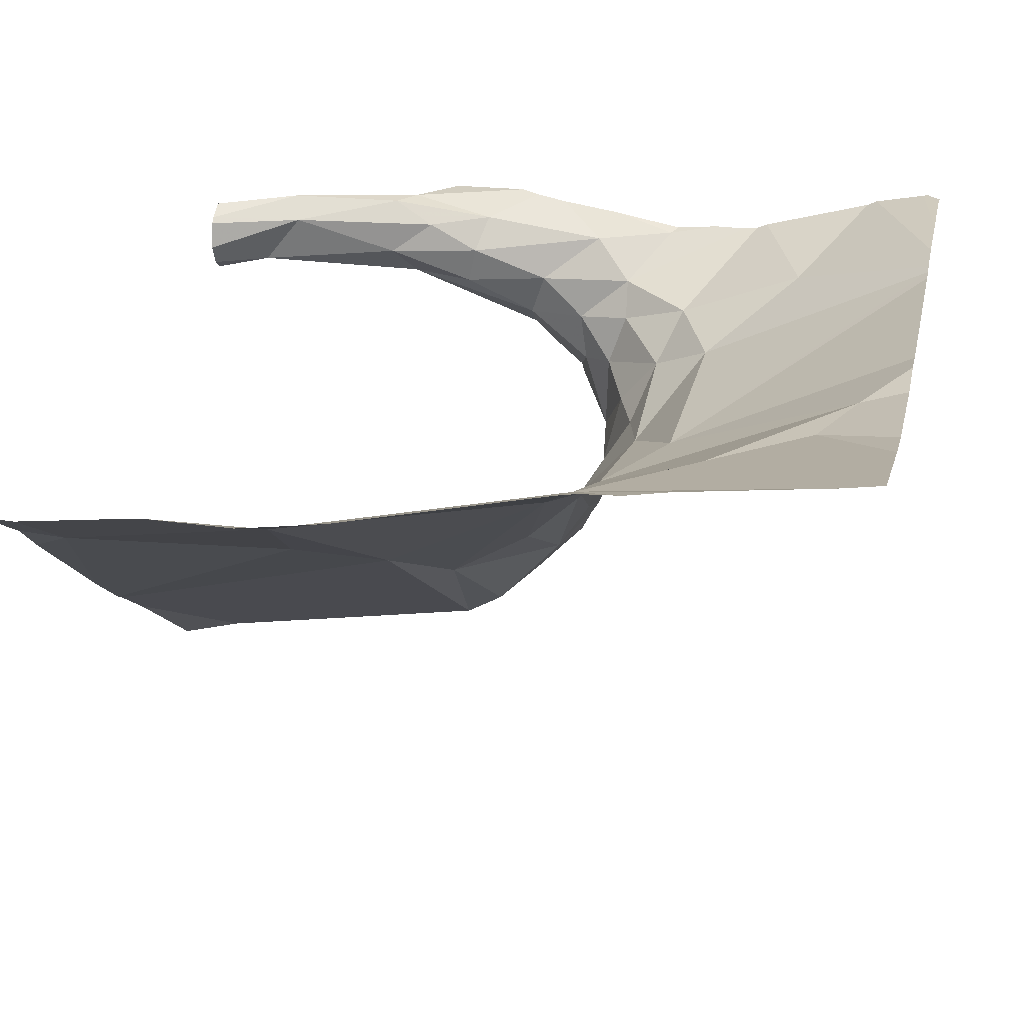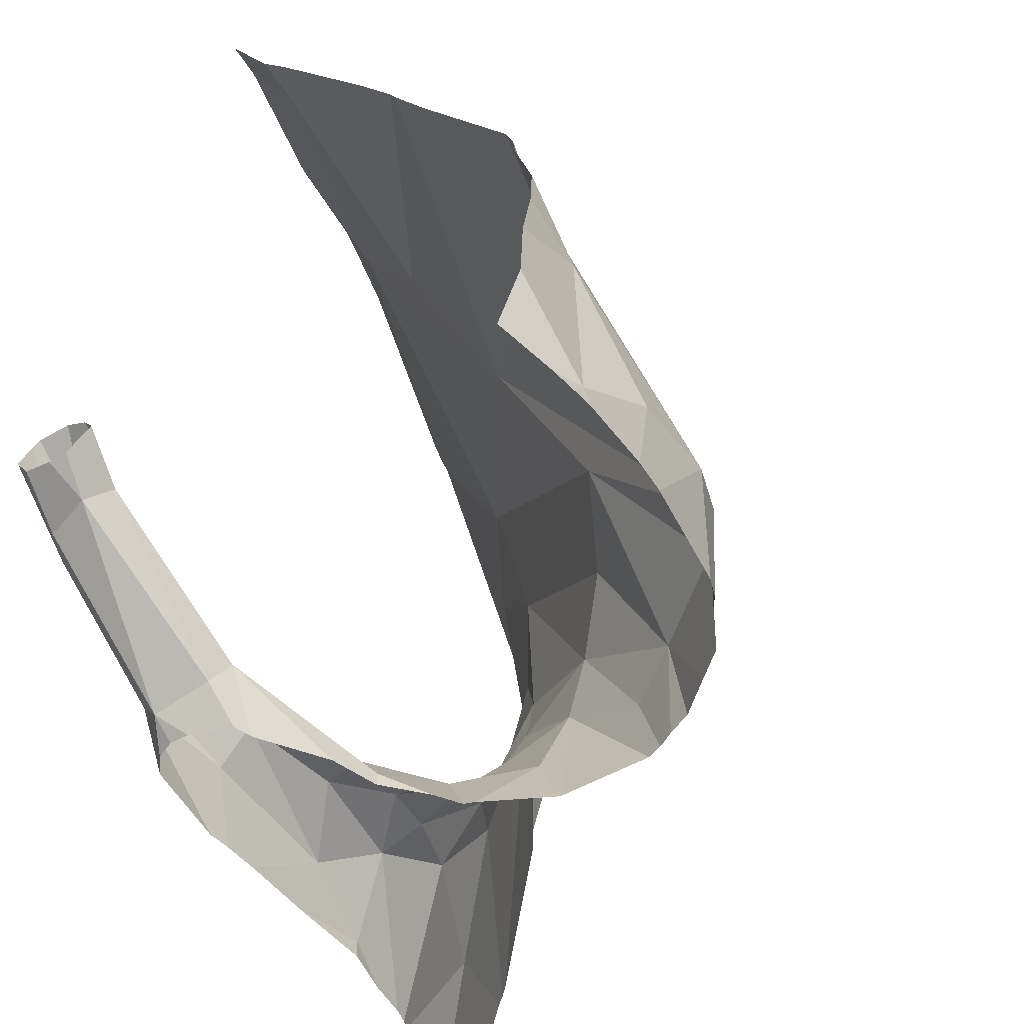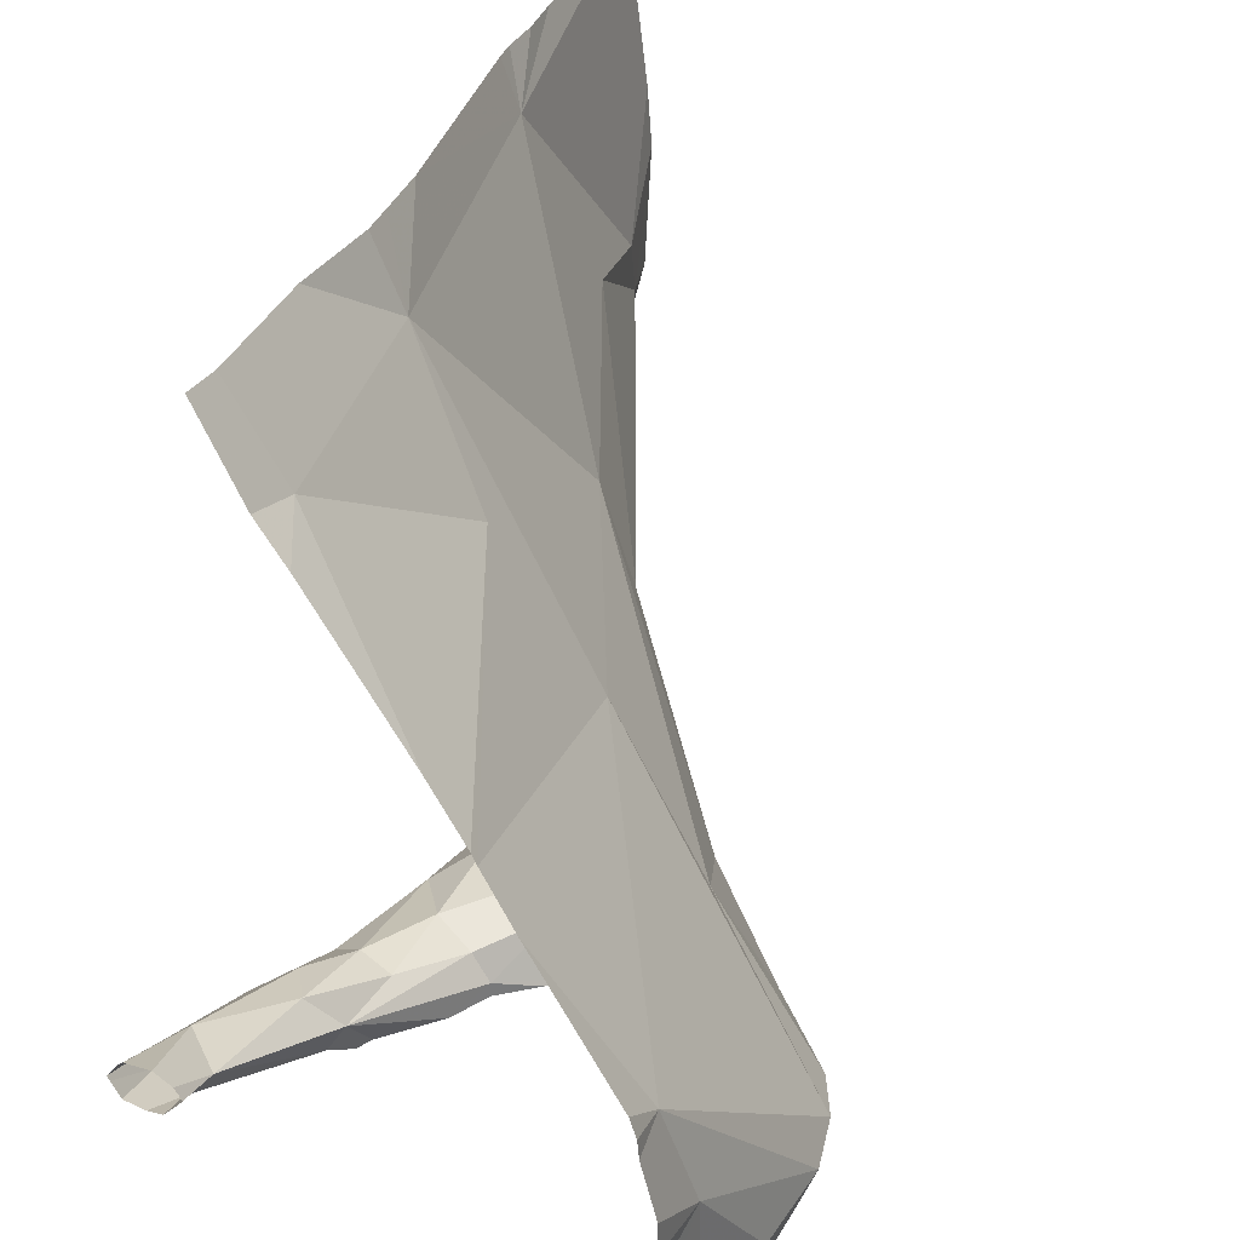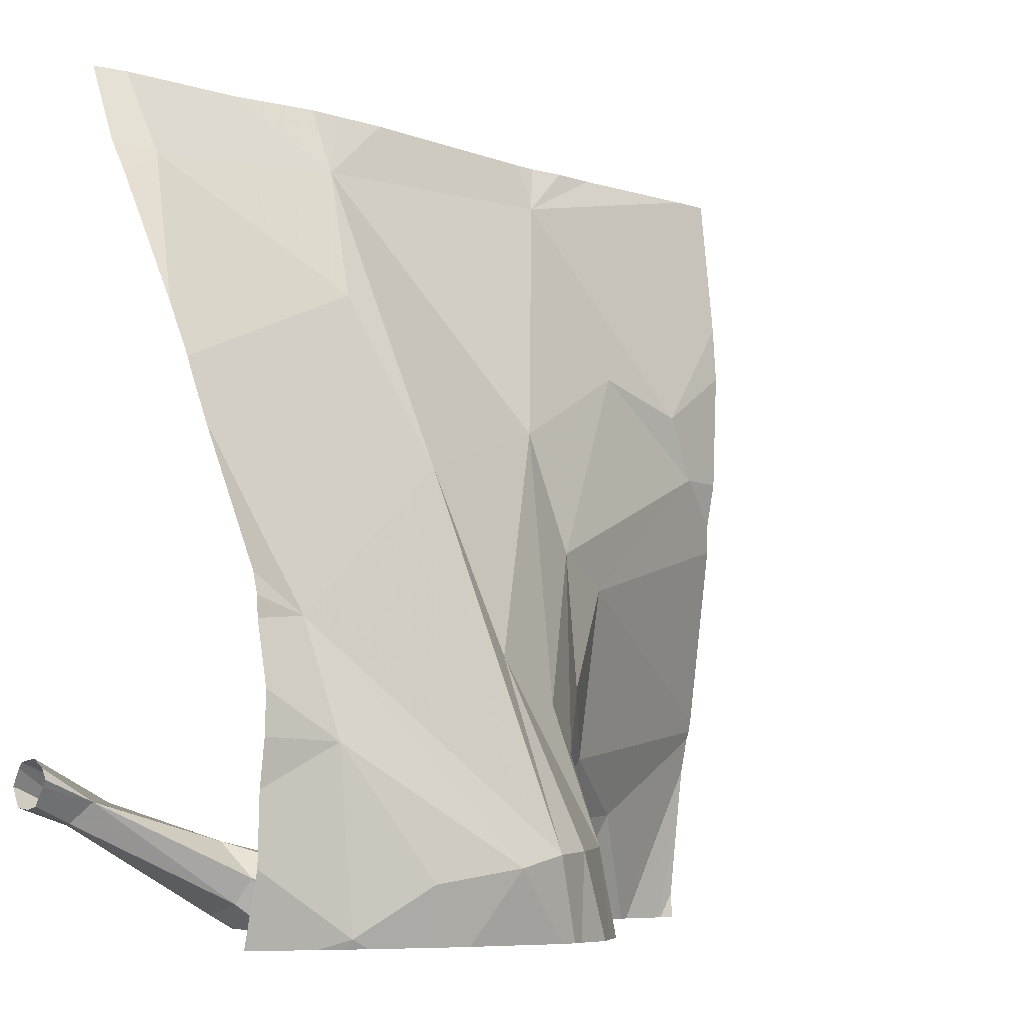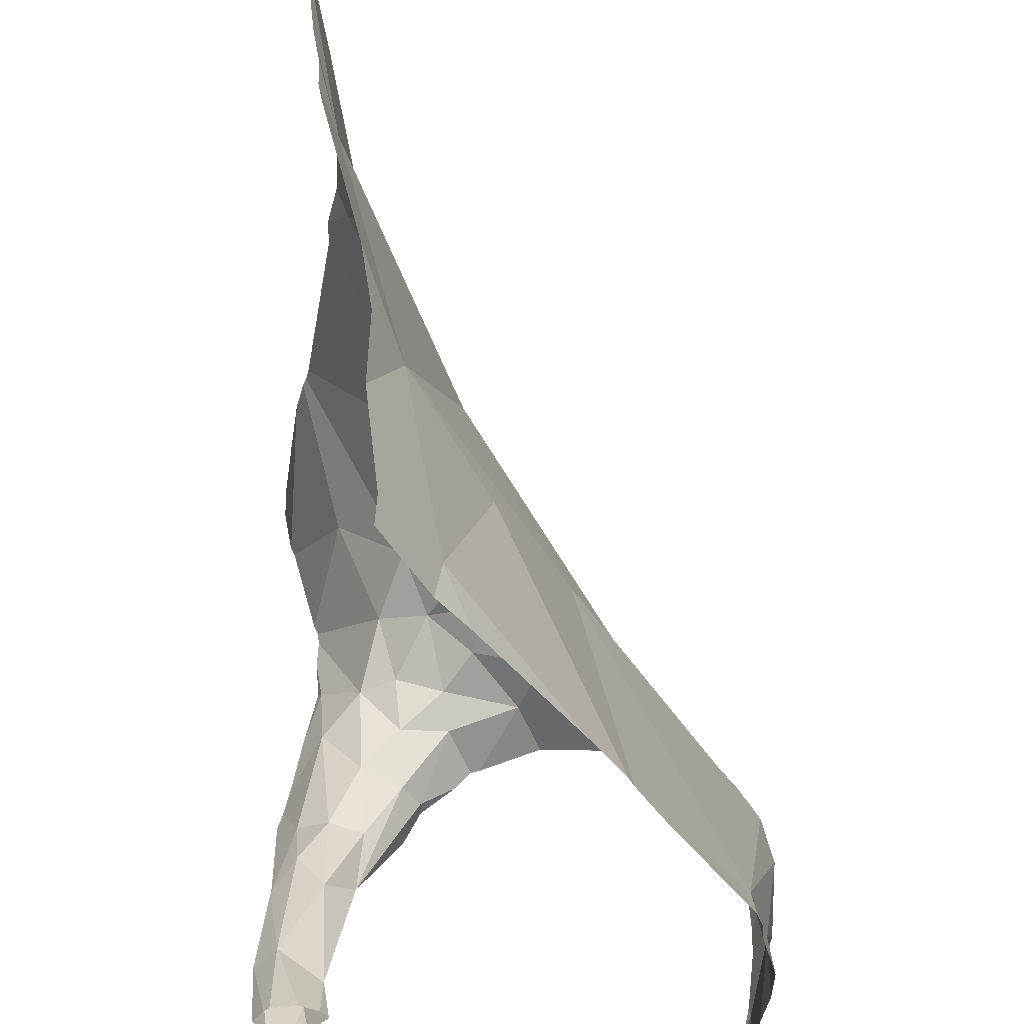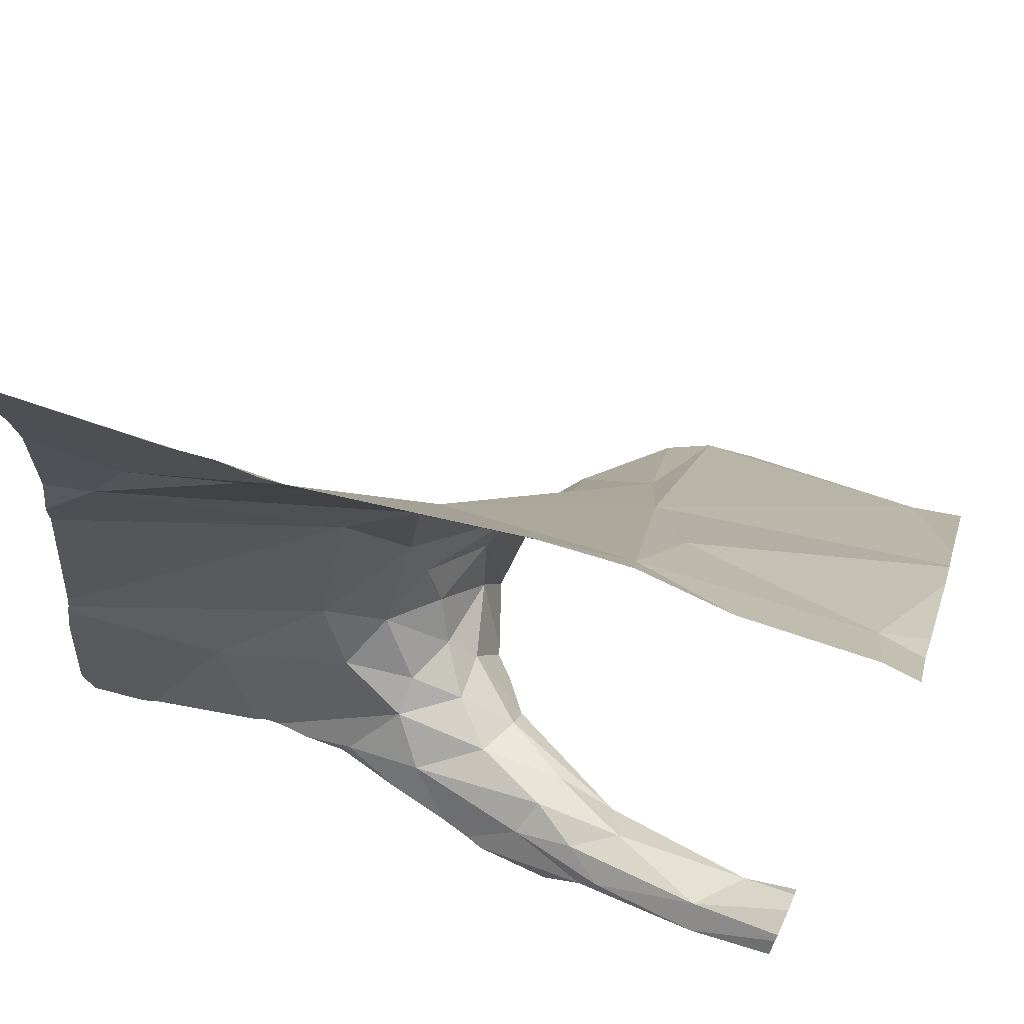
<metadata>
{"format":"obj","ext":"obj","renderer":"f3d","projection":"perspective","resolution":1024,"background":"white","views":[{"elev":20.1,"azim":-167.5,"up":"+Z"},{"elev":-54.9,"azim":118.5,"up":"+Y"},{"elev":35.8,"azim":117.1,"up":"+Y"},{"elev":-7.4,"azim":145.1,"up":"+Y"},{"elev":45.9,"azim":89.3,"up":"+Y"},{"elev":72.8,"azim":24.5,"up":"+Y"}]}
</metadata>
<code>
v -121.8 214.4 500.7
v -121.6 214.6 500.7
v -121.3 213.7 500.2
v -121.1 213.7 500.3
v -121.7 214.4 500.7
v -121 214.6 500.6
v -121 214.6 500.6
v -121.2 214.6 500.6
v -121.5 214.3 500.6
v -121.2 214.4 500.5
v -121.5 213.7 500.5
v -121.3 214.2 500.5
v -121 214.2 500.4
v -121 214.1 500.3
v -121.9 214.3 500.7
v -121 214.4 500.5
v -121.5 214.2 500.6
v -121.2 213.7 500.2
v -121.3 214 500.4
v -121 214 500.3
v -121.3 213.8 500.2
v -121.7 213.7 500.8
v -121.5 213.7 500.4
v -121.4 214 500.4
v -121.5 213.9 500.6
v -121.5 213.9 500.6
v -121.5 213.9 500.5
v -121.6 213.7 500.8
v -121.6 214 500.6
v -121.6 213.9 500.7
v -121.2 213.7 500.8
v -121 213.8 500.8
v -121.5 213.8 500.6
v -121.5 213.8 500.5
v -121.4 213.8 500.6
v -121.4 213.8 500.7
v -121.4 213.8 500.7
v -121.5 213.8 500.7
v -121.5 213.8 500.7
v -121.6 213.9 500.6
v -121.6 213.8 500.7
v -121.7 213.9 500.8
v -121.6 213.7 500.8
v -121.9 214.7 500.8
v -121.7 214.7 500.7
v -121.4 213.7 500.6
v -121.1 213.7 500.3
v -121.5 213.9 500.5
v -121.6 214.1 500.6
v -121.2 213.7 500.8
v -121.2 213.7 500.8
v -121.2 213.8 500.2
v -121 213.9 500.2
v -121 214.7 500.7
v -121.5 213.8 500.4
v -121.4 213.8 500.3
v -121.4 213.7 500.6
v -121.1 213.8 500.2
v -121.3 213.7 500.2
v -121.3 213.8 500.3
v -121.9 214.7 500.8
v -121 213.9 500.7
v -121.6 214.7 500.7
v -121 214.5 500.6
v -121 214.3 500.4
v -121 214.3 500.4
v -121.7 213.7 500.8
v -121 213.8 500.8
v -121.9 214.7 500.8
v -121.2 213.8 500.8
v -121.3 213.8 500.8
v -121.2 213.8 500.8
v -121.2 213.8 500.8
v -121.1 213.9 500.8
v -121.4 213.8 500.7
v -121.5 213.8 500.8
v -121.6 213.7 500.8
v -121.1 213.8 500.8
v -121.6 214.7 500.7
v -121.2 213.8 500.7
v -121.6 213.7 500.8
v -121.2 213.8 500.8
v -121.3 213.8 500.8
v -121.3 213.8 500.7
v -121 214.7 500.7
v -121.3 214.7 500.7
v -121.9 213.7 500.8
v -121.6 214.7 500.7
v -121.4 213.7 500.6
v -121.2 213.7 500.7
v -121 214.7 500.7
v -121.9 214.5 500.7
v -121.9 214.4 500.7
v -121.9 214.3 500.7
v -121.9 214.3 500.7
v -121.9 214.3 500.7
v -121.9 214.2 500.8
v -121.9 213.7 500.8
v -121.9 213.8 500.8
v -121.9 214.2 500.8
v -121.9 214 500.8
v -121.9 214 500.8
v -121.9 213.9 500.8
v -121.3 214.7 500.7
v -121.9 214 500.8
v -121 214 500.3
v -121 214.1 500.3
v -121 213.8 500.3
v -121.2 214.7 500.7
v -121 214 500.2
v -121 213.9 500.7
v -121 213.9 500.7
v -121 213.9 500.8
v -121 213.9 500.8
v -121.1 214.7 500.7
v -121 213.9 500.2
v -121 213.9 500.3
v -121 213.9 500.8
v -121 213.9 500.8
v -121 213.9 500.8
v -121 213.9 500.8
v -121 213.9 500.8
v -121 213.9 500.7
v -121 213.9 500.8
v -121.5 213.7 500.4
v -121.4 213.7 500.4
v -121.1 213.7 500.2
v -121.4 213.7 500.3
v -121.4 213.7 500.3
v -121.4 213.7 500.3
v -121.5 213.7 500.5
v -121.2 213.7 500.8
v -121.3 213.7 500.8
v -121.3 213.7 500.7
v -121.4 213.7 500.6
v -121.4 213.7 500.8
v -121.5 213.7 500.8
v -121.4 213.7 500.8
v -121.8 213.7 500.8
v -121.4 213.7 500.6
v -121.3 213.7 500.7
v -121.2 213.7 500.7
v -121.2 213.7 500.8
v -121.3 213.7 500.3
v -121.9 213.7 500.8
v -121.8 213.7 500.8
v -121.8 213.7 500.8
v -121.8 213.7 500.8
v -121.9 213.7 500.8
v -121 213.7 500.3
v -121 213.7 500.3
v -121 213.7 500.3
f 10 12 65
f 1 2 69
f 1 5 2
f 2 5 9
f 9 12 8
f 129 60 128
f 15 5 1
f 128 56 130
f 9 5 17
f 2 8 86
f 8 10 6
f 16 10 66
f 54 7 85
f 12 10 8
f 108 47 150
f 127 58 18
f 8 2 9
f 115 6 54
f 5 15 17
f 15 1 93
f 32 68 31
f 19 12 9
f 48 24 17
f 25 26 40
f 26 27 48
f 9 24 19
f 19 60 21
f 21 52 20
f 12 21 20
f 65 20 13
f 126 56 23
f 9 17 24
f 25 33 34
f 25 27 26
f 30 40 29
f 106 53 110
f 125 27 131
f 107 20 106
f 49 15 97
f 49 30 29
f 42 30 101
f 41 42 67
f 90 32 31
f 34 33 35
f 73 71 72
f 39 75 36
f 36 33 38
f 37 35 36
f 57 35 46
f 35 33 36
f 35 37 89
f 39 36 38
f 40 41 38
f 38 33 40
f 40 30 41
f 48 55 56
f 62 90 80
f 30 42 41
f 77 39 28
f 17 29 48
f 40 33 25
f 26 29 40
f 49 17 15
f 53 20 52
f 58 47 53
f 12 19 21
f 27 55 48
f 3 21 59
f 23 27 125
f 56 55 23
f 23 55 27
f 52 58 53
f 59 21 60
f 4 58 127
f 60 56 128
f 19 24 56
f 56 60 19
f 53 47 108
f 29 26 48
f 34 27 25
f 17 49 29
f 27 34 11
f 32 62 112
f 103 99 146
f 106 20 53
f 62 73 74
f 68 32 113
f 18 52 3
f 68 78 31
f 50 70 132
f 71 75 76
f 80 84 73
f 71 83 72
f 74 73 72
f 72 82 74
f 89 80 134
f 39 76 75
f 74 78 119
f 62 80 73
f 3 52 21
f 62 74 122
f 83 70 82
f 72 83 82
f 84 80 37
f 136 43 137
f 84 37 75
f 83 76 136
f 133 83 138
f 39 41 22
f 70 31 78
f 120 68 124
f 71 73 84
f 78 74 82
f 78 82 70
f 83 71 76
f 141 90 142
f 36 75 37
f 46 89 140
f 142 31 143
f 71 84 75
f 43 76 39
f 32 90 62
f 39 38 41
f 4 47 58
f 59 60 144
f 24 48 56
f 58 52 18
f 89 37 80
f 139 102 147
f 101 49 105
f 92 1 44
f 13 20 14
f 93 1 92
f 14 20 107
f 94 15 95
f 95 15 96
f 11 34 57
f 96 15 93
f 97 15 94
f 7 6 64
f 28 39 22
f 99 98 87
f 66 10 65
f 65 12 20
f 100 49 97
f 16 6 10
f 101 30 49
f 102 42 101
f 50 31 70
f 147 103 148
f 105 49 100
f 64 6 16
f 110 53 116
f 51 31 50
f 111 62 123
f 112 62 111
f 46 35 89
f 113 32 114
f 114 32 112
f 57 34 35
f 22 41 67
f 116 53 117
f 117 53 108
f 67 42 139
f 118 68 113
f 85 7 91
f 119 78 120
f 77 43 39
f 120 78 68
f 121 74 119
f 61 92 44
f 122 74 121
f 81 43 77
f 123 62 122
f 87 98 149
f 124 68 118
f 130 56 126
f 44 1 69
f 131 27 11
f 69 2 45
f 132 70 133
f 88 2 63
f 133 70 83
f 134 80 141
f 135 89 134
f 79 2 88
f 136 76 43
f 45 2 79
f 137 43 81
f 138 83 136
f 139 42 102
f 140 89 135
f 141 80 90
f 54 6 7
f 142 90 31
f 63 2 86
f 143 31 51
f 144 60 129
f 86 8 104
f 145 99 87
f 146 99 145
f 104 8 109
f 147 102 103
f 148 103 146
f 109 8 115
f 150 47 152
f 115 8 6
f 151 108 150
f 152 47 4

</code>
